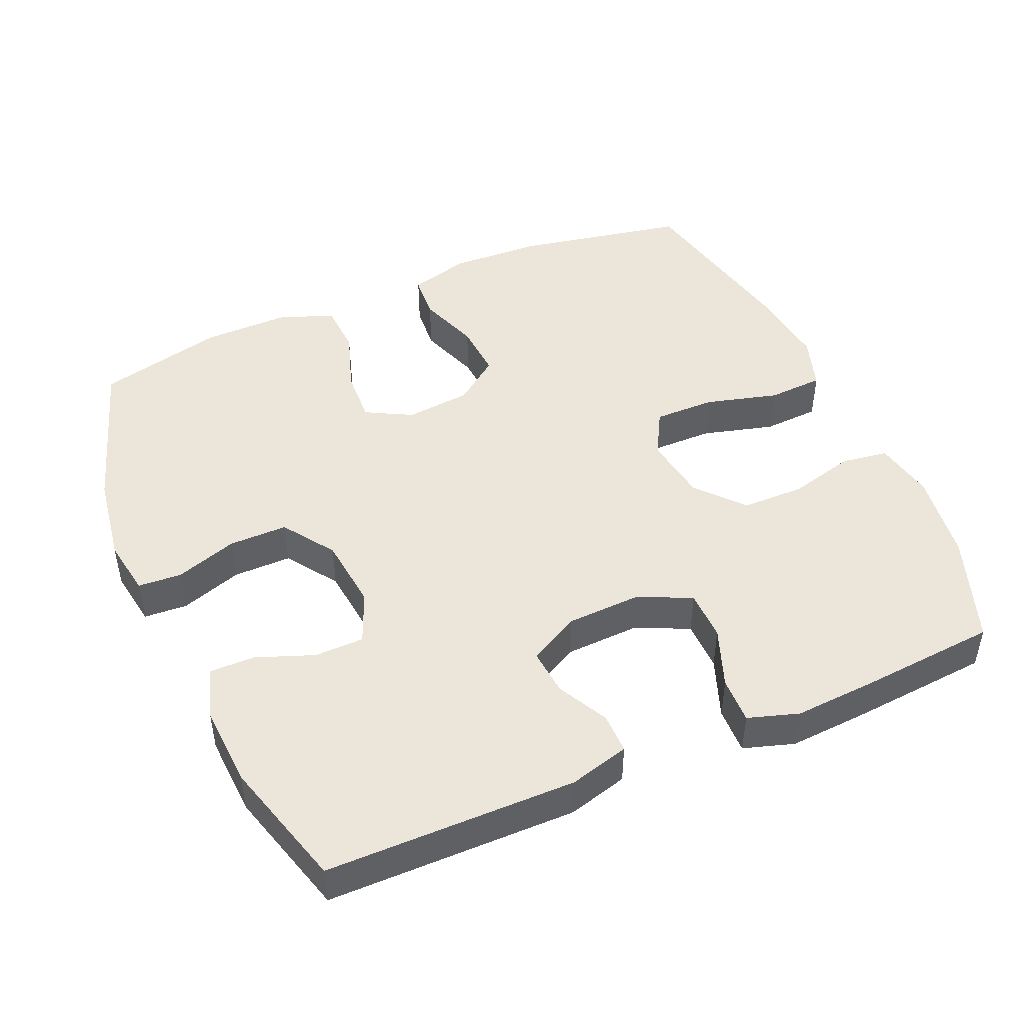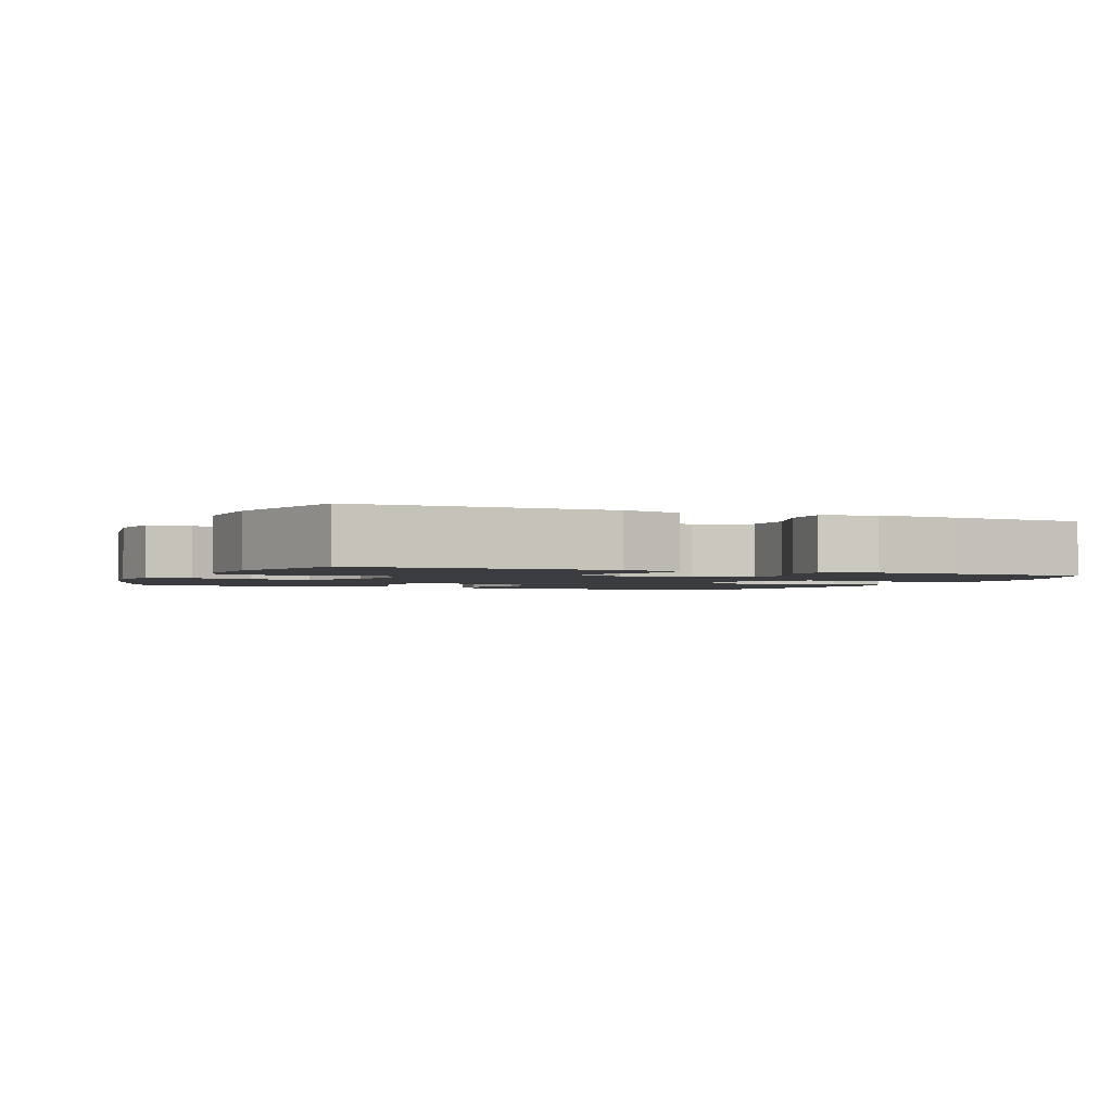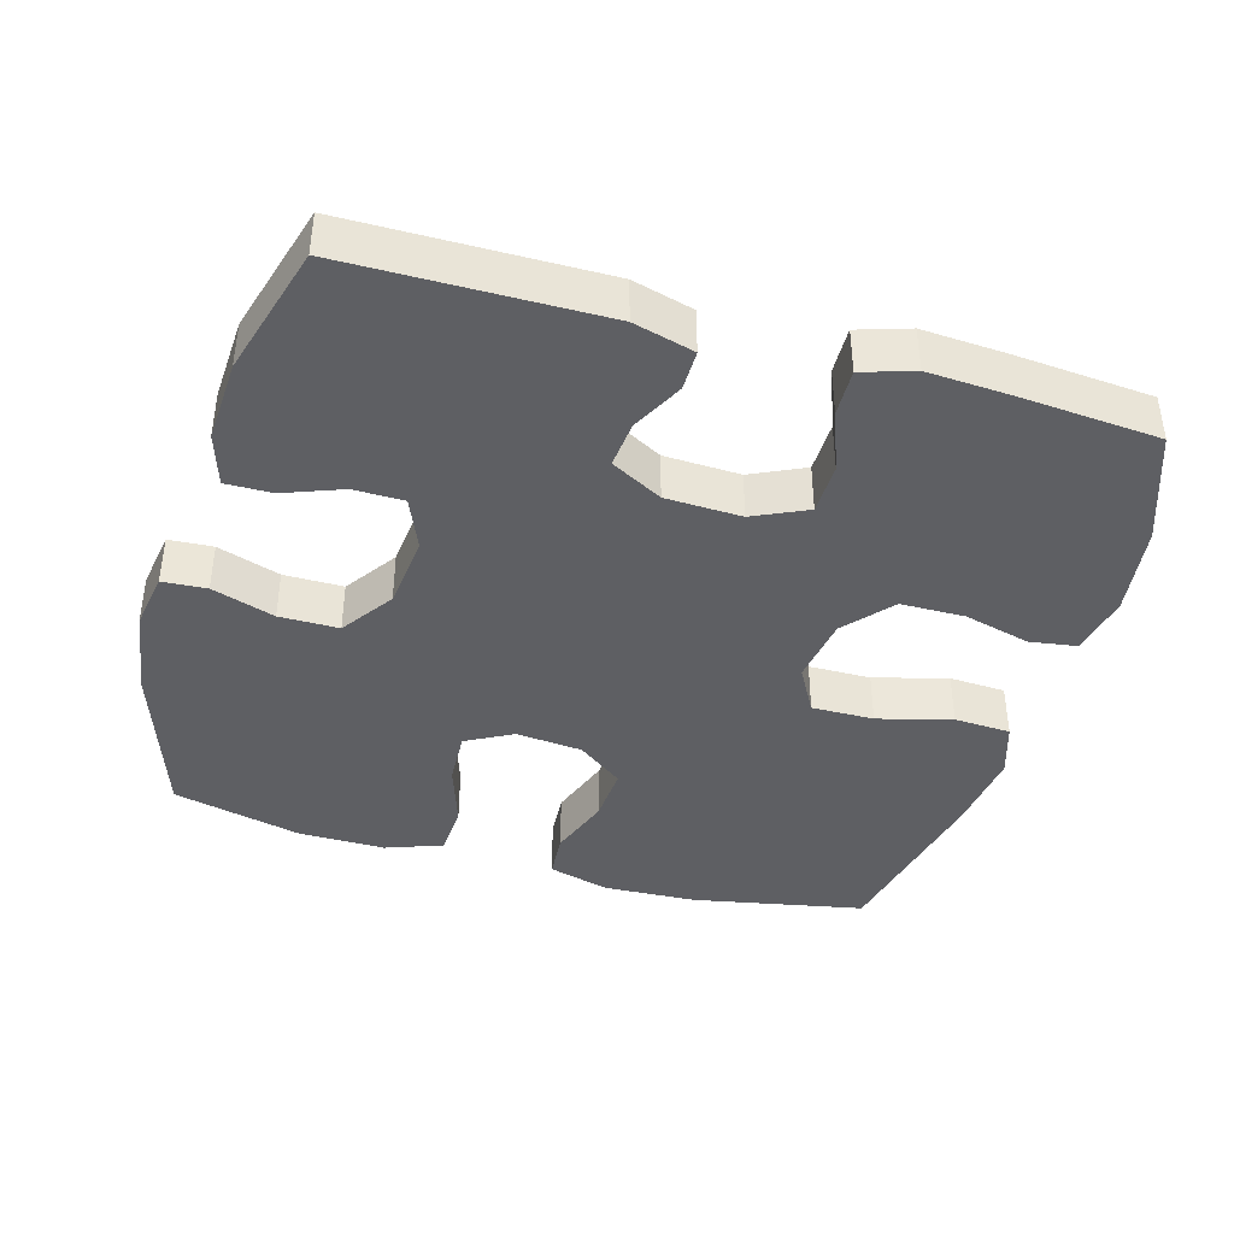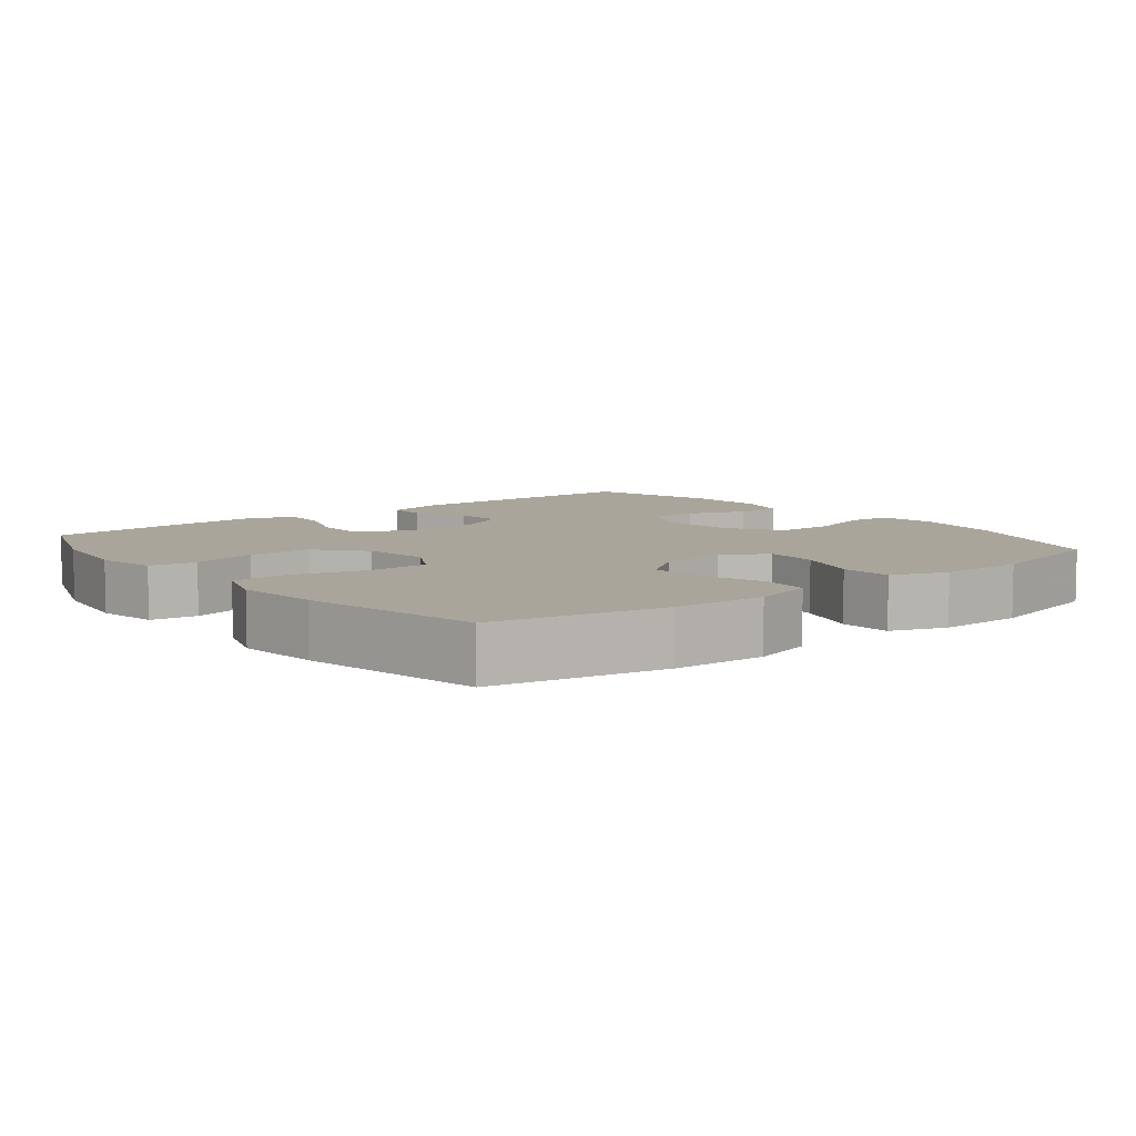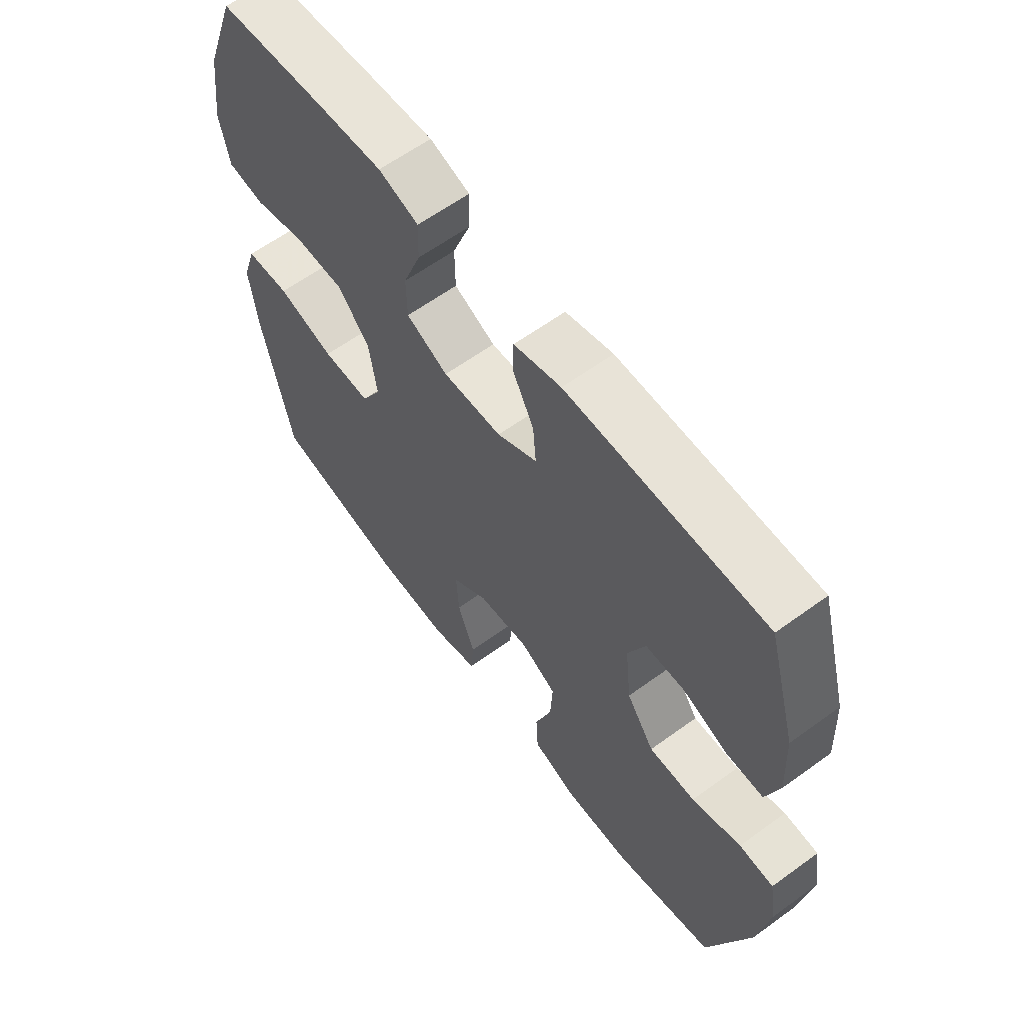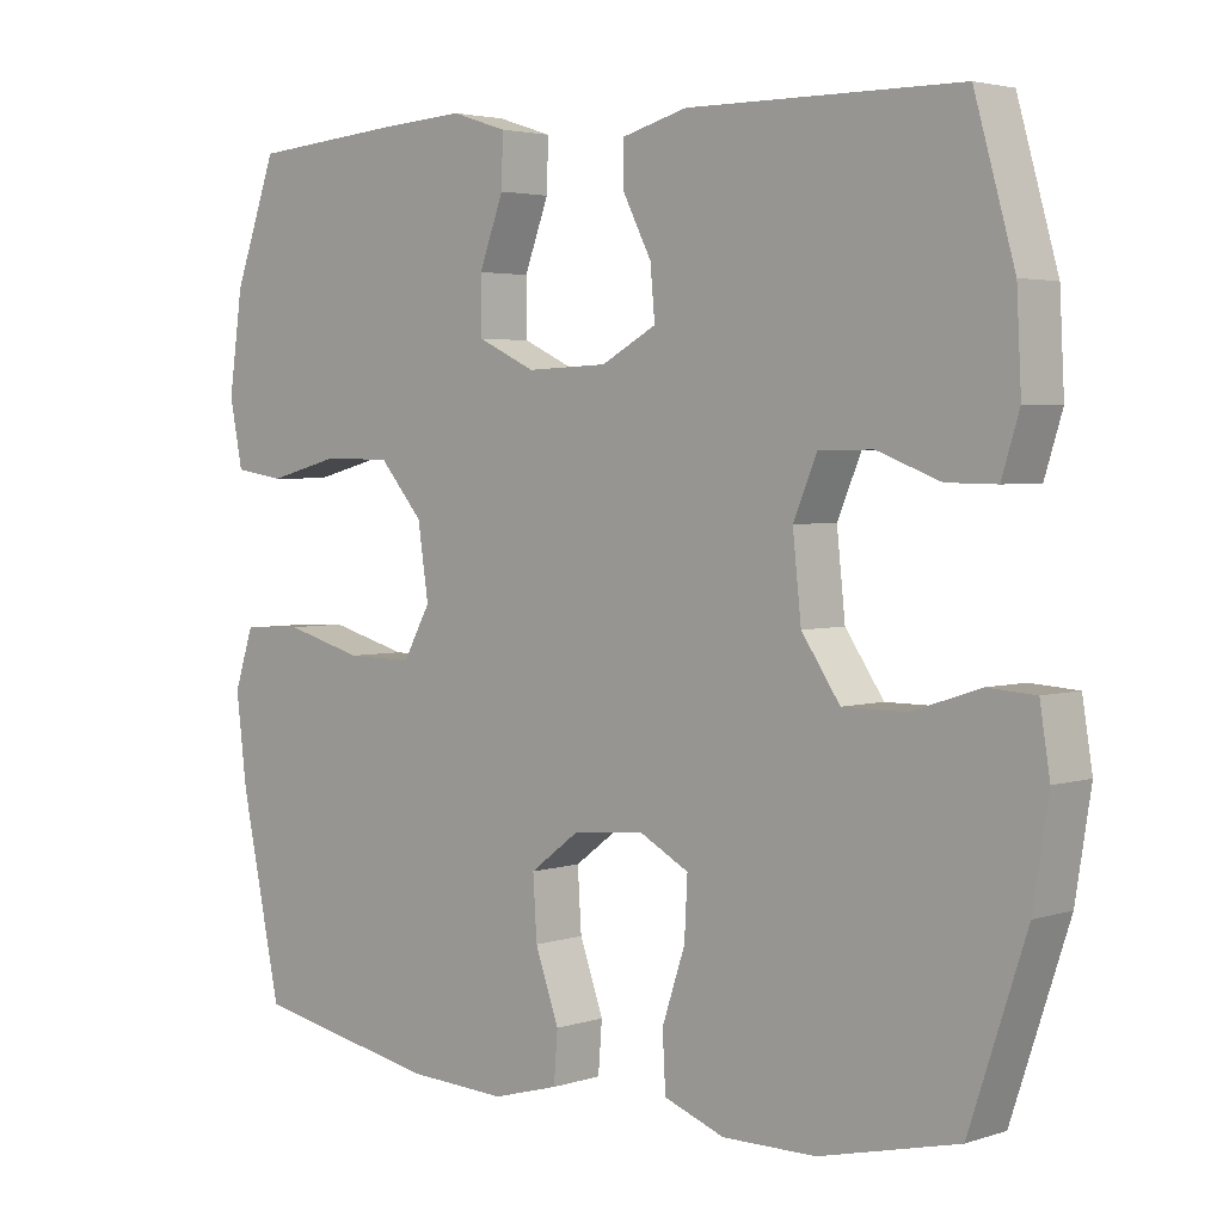
<metadata>
{"format":"obj","ext":"obj","renderer":"f3d","projection":"perspective","resolution":1024,"background":"white","views":[{"elev":46.9,"azim":-23.6,"up":"+Y"},{"elev":-2.0,"azim":-23.1,"up":"+Y"},{"elev":-40.8,"azim":-16.1,"up":"+Y"},{"elev":7.7,"azim":141.6,"up":"+Y"},{"elev":61.7,"azim":-126.5,"up":"+Z"},{"elev":3.4,"azim":-137.1,"up":"+Z"}]}
</metadata>
<code>
v -0.5 0.07 -0.5
v -0.574 0.07 -0.277
v -0.594 0.07 -0.15
v -0.581 0.07 -0.068
v -0.519 0.07 -0.064
v -0.431 0.07 -0.093
v -0.348 0.07 -0.093
v -0.298 0.07 -0.02
v -0.287 0.07 0.084
v -0.318 0.07 0.157
v -0.388 0.07 0.158
v -0.47 0.07 0.127
v -0.535 0.07 0.126
v -0.558 0.07 0.2
v -0.552 0.07 0.316
v -0.5 0.07 0.5
v -0.145 0.07 0.503
v -0.06 0.07 0.48
v -0.06 0.07 0.423
v -0.097 0.07 0.351
v -0.103 0.07 0.285
v -0.031 0.07 0.246
v 0.075 0.07 0.242
v 0.15 0.07 0.277
v 0.151 0.07 0.349
v 0.119 0.07 0.434
v 0.117 0.07 0.5
v 0.189 0.07 0.523
v 0.304 0.07 0.516
v 0.5 0.07 0.5
v 0.556 0.07 0.346
v 0.574 0.07 0.218
v 0.557 0.07 0.132
v 0.491 0.07 0.122
v 0.398 0.07 0.146
v 0.308 0.07 0.145
v 0.251 0.07 0.079
v 0.237 0.07 -0.015
v 0.273 0.07 -0.08
v 0.36 0.07 -0.079
v 0.463 0.07 -0.051
v 0.542 0.07 -0.055
v 0.567 0.07 -0.131
v 0.553 0.07 -0.247
v 0.5 0.07 -0.5
v 0.259 0.07 -0.547
v 0.128 0.07 -0.553
v 0.042 0.07 -0.529
v 0.037 0.07 -0.464
v 0.068 0.07 -0.377
v 0.073 0.07 -0.298
v 0.009 0.07 -0.25
v -0.084 0.07 -0.241
v -0.149 0.07 -0.276
v -0.145 0.07 -0.352
v -0.115 0.07 -0.442
v -0.119 0.07 -0.515
v -0.198 0.07 -0.544
v -0.32 0.07 -0.543
v -0.5 0 -0.5
v -0.574 0 -0.277
v -0.594 0 -0.15
v -0.581 0 -0.068
v -0.519 0 -0.064
v -0.431 0 -0.093
v -0.348 0 -0.093
v -0.298 0 -0.02
v -0.287 0 0.084
v -0.318 0 0.157
v -0.388 0 0.158
v -0.47 0 0.127
v -0.535 0 0.126
v -0.558 0 0.2
v -0.552 0 0.316
v -0.5 0 0.5
v -0.145 0 0.503
v -0.06 0 0.48
v -0.06 0 0.423
v -0.097 0 0.351
v -0.103 0 0.285
v -0.031 0 0.246
v 0.075 0 0.242
v 0.15 0 0.277
v 0.151 0 0.349
v 0.119 0 0.434
v 0.117 0 0.5
v 0.189 0 0.523
v 0.304 0 0.516
v 0.5 0 0.5
v 0.556 0 0.346
v 0.574 0 0.218
v 0.557 0 0.132
v 0.491 0 0.122
v 0.398 0 0.146
v 0.308 0 0.145
v 0.251 0 0.079
v 0.237 0 -0.015
v 0.273 0 -0.08
v 0.36 0 -0.079
v 0.463 0 -0.051
v 0.542 0 -0.055
v 0.567 0 -0.131
v 0.553 0 -0.247
v 0.5 0 -0.5
v 0.259 0 -0.547
v 0.128 0 -0.553
v 0.042 0 -0.529
v 0.037 0 -0.464
v 0.068 0 -0.377
v 0.073 0 -0.298
v 0.009 0 -0.25
v -0.084 0 -0.241
v -0.149 0 -0.276
v -0.145 0 -0.352
v -0.115 0 -0.442
v -0.119 0 -0.515
v -0.198 0 -0.544
v -0.32 0 -0.543
f 4 5 6
f 3 4 6
f 2 3 6
f 1 2 6
f 59 1 6
f 58 59 6
f 57 58 6
f 56 57 6
f 55 56 6
f 54 55 6 7
f 53 54 7 8
f 52 53 8 9
f 51 52 9 10
f 48 49 50
f 47 48 50
f 46 47 50
f 45 46 50
f 44 45 50
f 43 44 50
f 42 43 50
f 41 42 50
f 40 41 50
f 39 40 50 51
f 38 39 51 10
f 33 34 35
f 32 33 35
f 31 32 35
f 30 31 35
f 29 30 35
f 28 29 35
f 27 28 35
f 26 27 35
f 25 26 35
f 24 25 35 36
f 23 24 36 37
f 18 19 20
f 17 18 20
f 16 17 20
f 15 16 20
f 14 15 20
f 13 14 20
f 12 13 20
f 11 12 20
f 10 11 20 21
f 37 38 10
f 23 37 10
f 22 23 10
f 10 21 22
f 65 64 63
f 65 63 62
f 65 62 61
f 65 61 60
f 65 60 118
f 65 118 117
f 65 117 116
f 65 116 115
f 65 115 114
f 66 65 114 113
f 67 66 113 112
f 68 67 112 111
f 69 68 111 110
f 109 108 107
f 109 107 106
f 109 106 105
f 109 105 104
f 109 104 103
f 109 103 102
f 109 102 101
f 109 101 100
f 109 100 99
f 110 109 99 98
f 69 110 98 97
f 94 93 92
f 94 92 91
f 94 91 90
f 94 90 89
f 94 89 88
f 94 88 87
f 94 87 86
f 94 86 85
f 94 85 84
f 95 94 84 83
f 96 95 83 82
f 79 78 77
f 79 77 76
f 79 76 75
f 79 75 74
f 79 74 73
f 79 73 72
f 79 72 71
f 79 71 70
f 80 79 70 69
f 69 97 96
f 69 96 82
f 69 82 81
f 81 80 69
f 1 60 61 2
f 2 61 62 3
f 3 62 63 4
f 4 63 64 5
f 5 64 65 6
f 6 65 66 7
f 7 66 67 8
f 8 67 68 9
f 9 68 69 10
f 10 69 70 11
f 11 70 71 12
f 12 71 72 13
f 13 72 73 14
f 14 73 74 15
f 15 74 75 16
f 16 75 76 17
f 17 76 77 18
f 18 77 78 19
f 19 78 79 20
f 20 79 80 21
f 21 80 81 22
f 22 81 82 23
f 23 82 83 24
f 24 83 84 25
f 25 84 85 26
f 26 85 86 27
f 27 86 87 28
f 28 87 88 29
f 29 88 89 30
f 30 89 90 31
f 31 90 91 32
f 32 91 92 33
f 33 92 93 34
f 34 93 94 35
f 35 94 95 36
f 36 95 96 37
f 37 96 97 38
f 38 97 98 39
f 39 98 99 40
f 40 99 100 41
f 41 100 101 42
f 42 101 102 43
f 43 102 103 44
f 44 103 104 45
f 45 104 105 46
f 46 105 106 47
f 47 106 107 48
f 48 107 108 49
f 49 108 109 50
f 50 109 110 51
f 51 110 111 52
f 52 111 112 53
f 53 112 113 54
f 54 113 114 55
f 55 114 115 56
f 56 115 116 57
f 57 116 117 58
f 58 117 118 59
f 59 118 60 1

</code>
